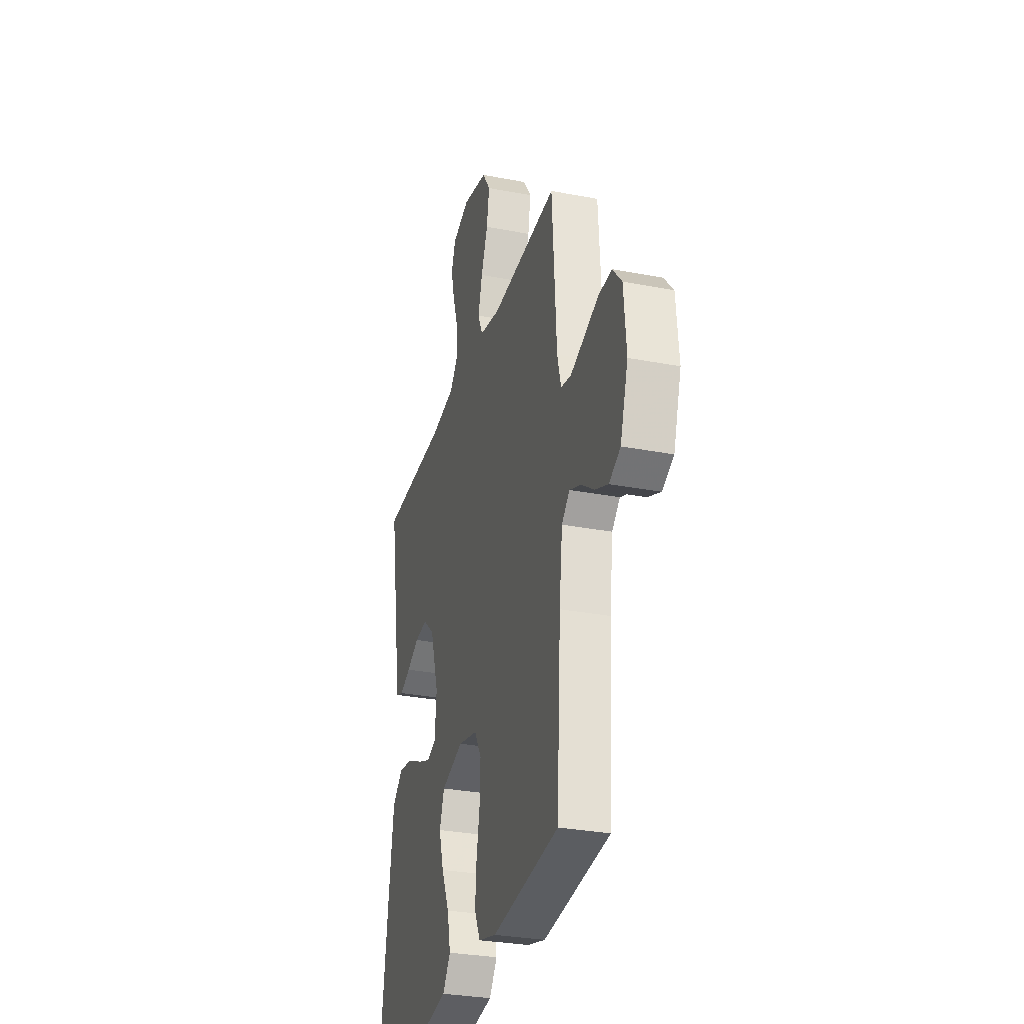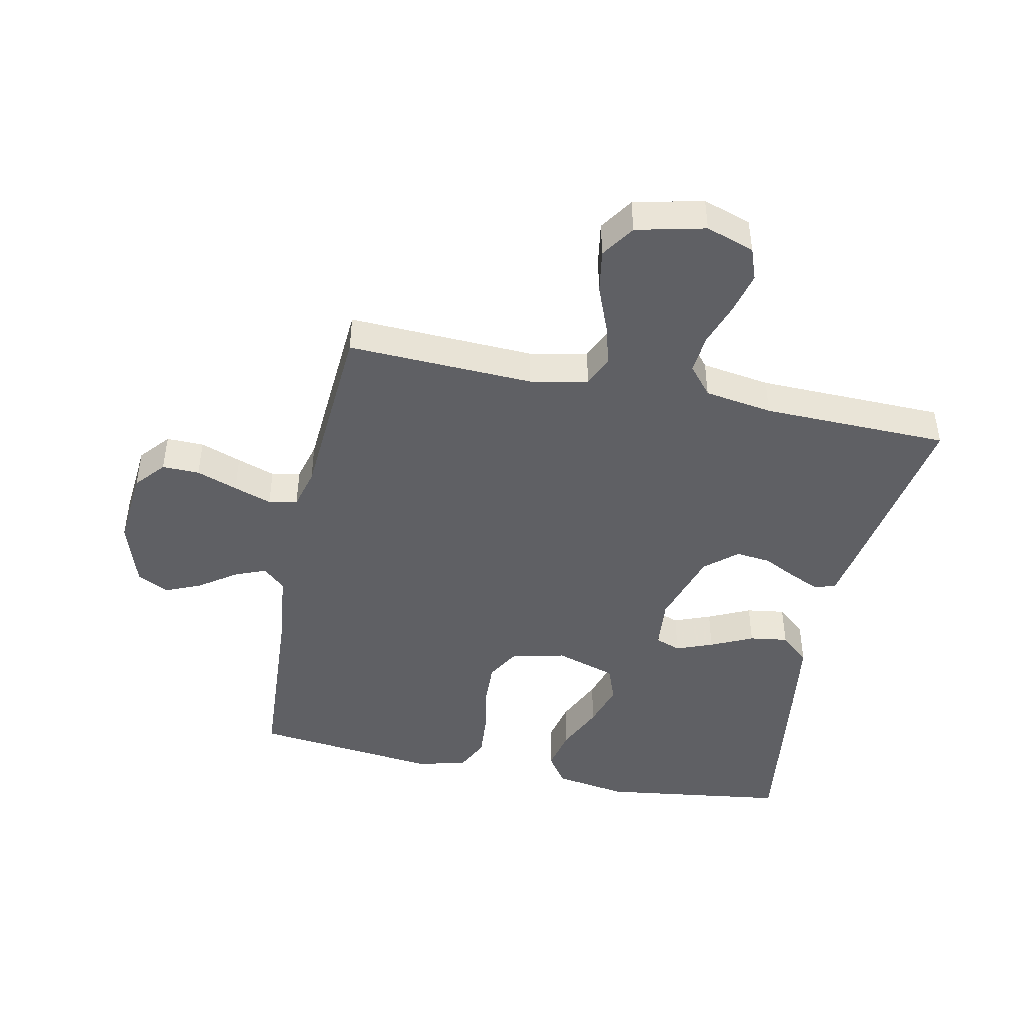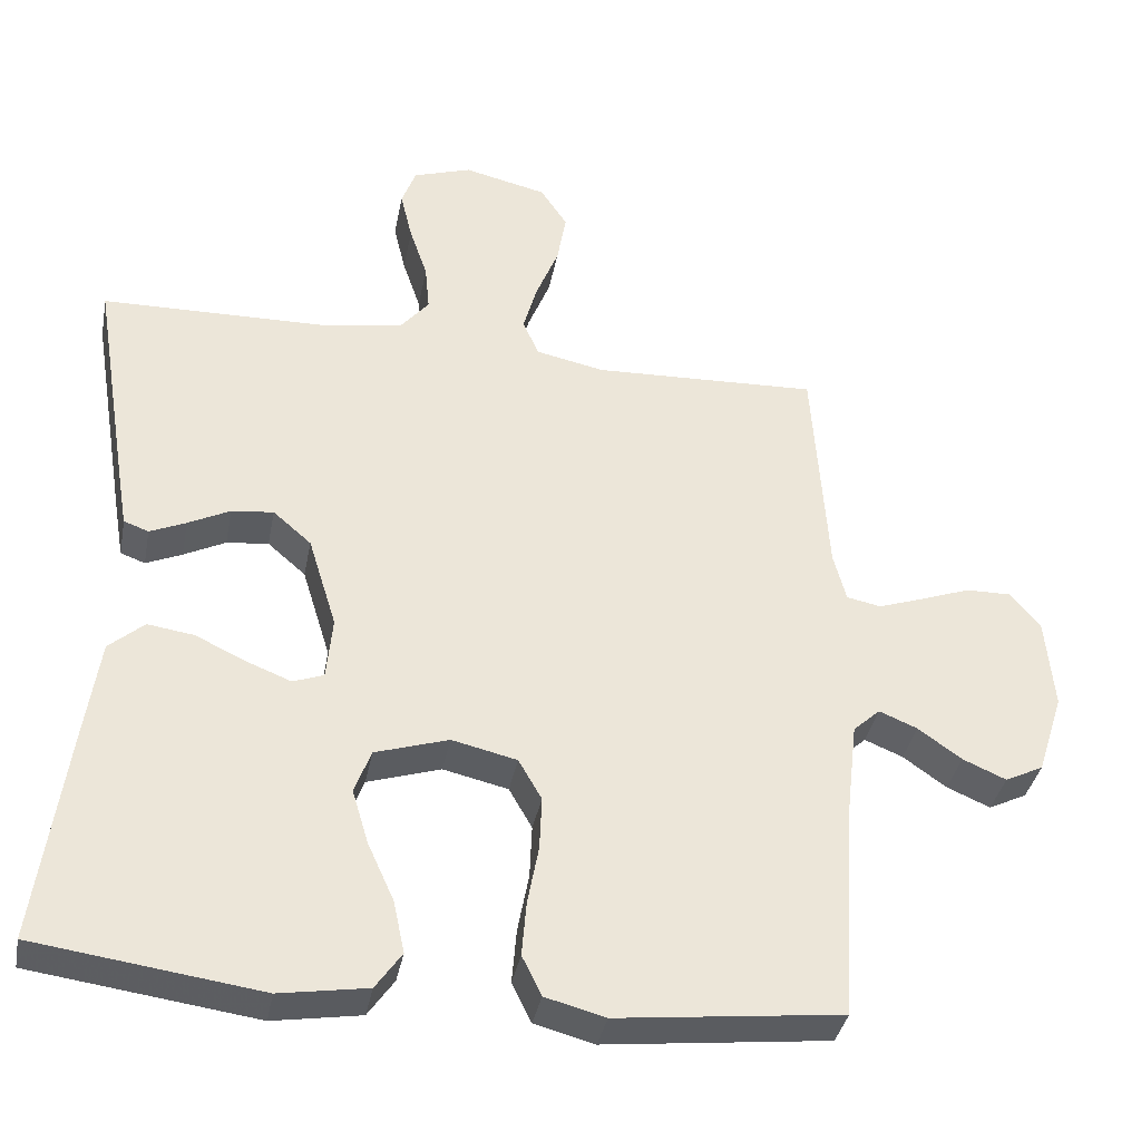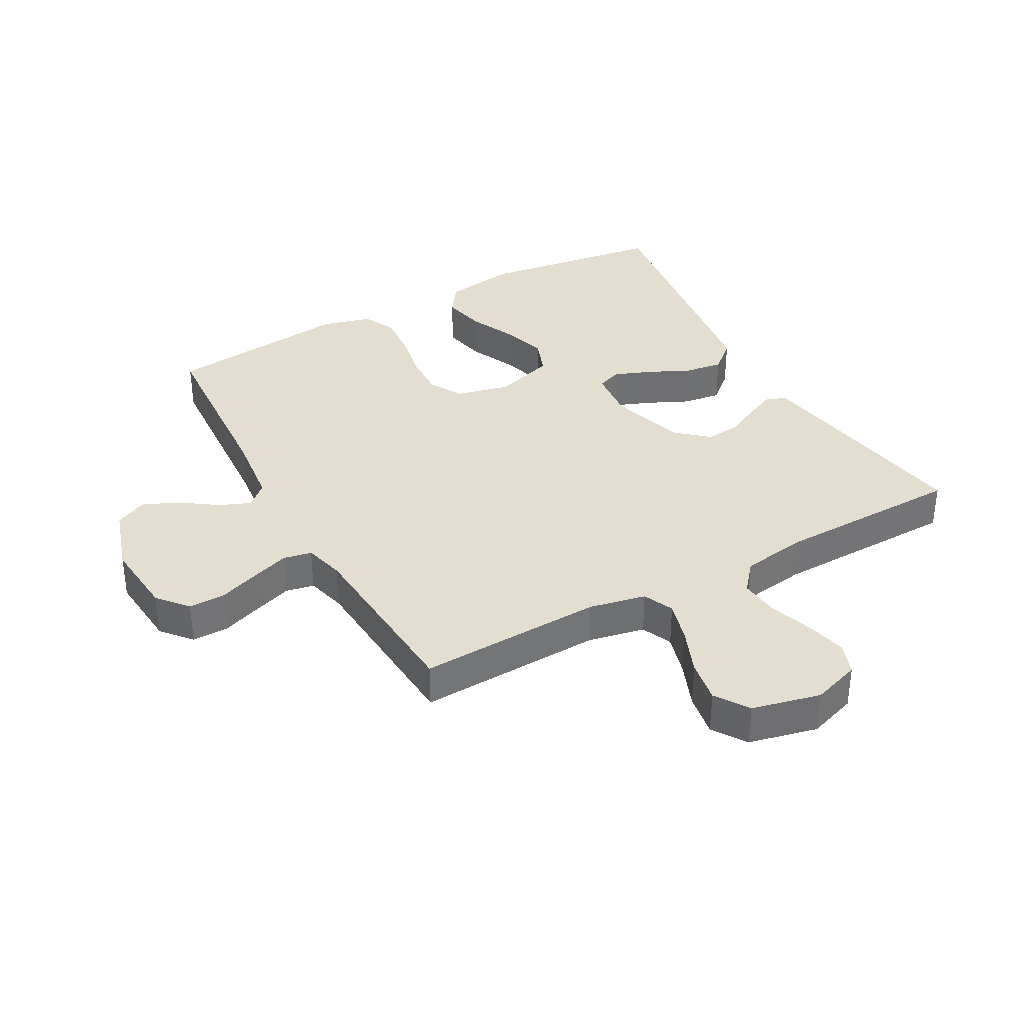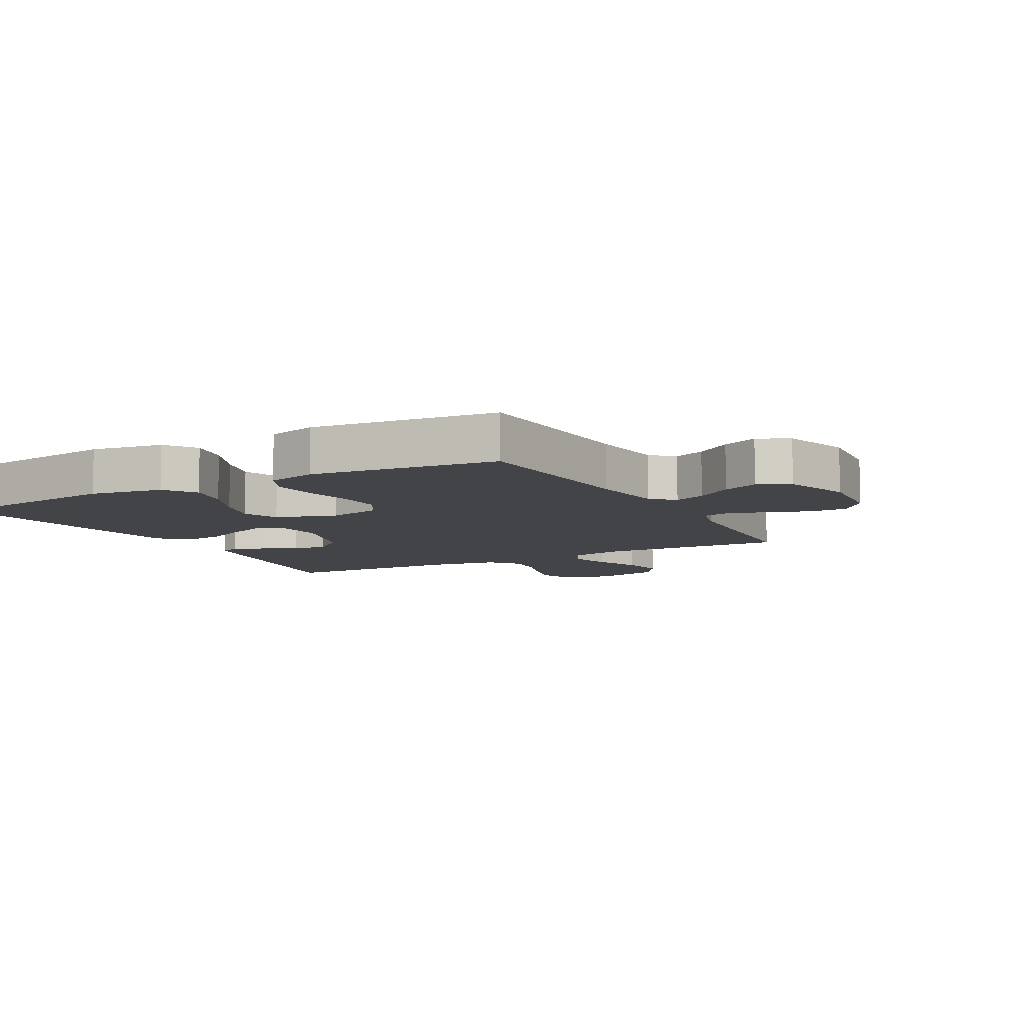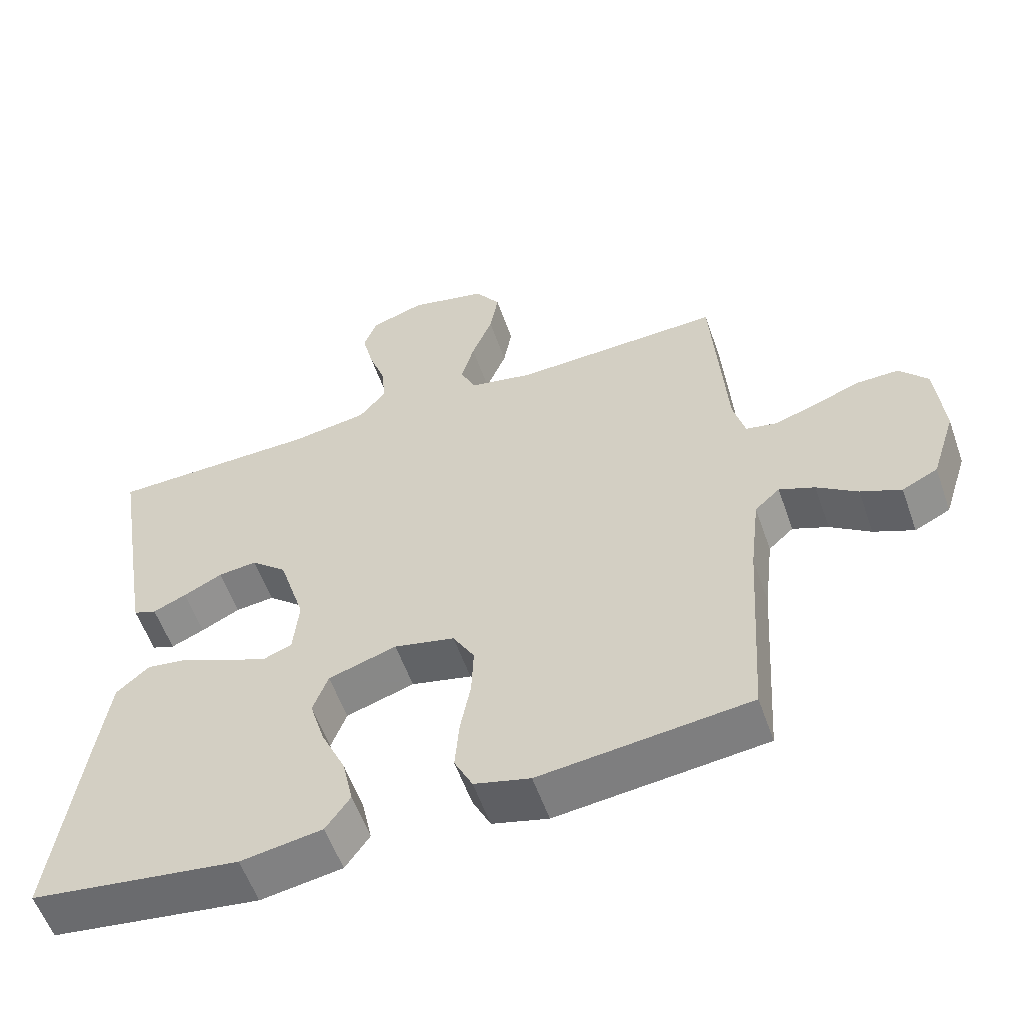
<metadata>
{"format":"obj","ext":"obj","renderer":"f3d","projection":"perspective","resolution":1024,"background":"white","views":[{"elev":-30.2,"azim":-105.6,"up":"+Z"},{"elev":-45.1,"azim":-11.8,"up":"+Y"},{"elev":-36.8,"azim":169.2,"up":"+Z"},{"elev":35.9,"azim":-28.9,"up":"+Y"},{"elev":-8.3,"azim":-151.3,"up":"+Y"},{"elev":-57.0,"azim":-160.7,"up":"+Z"}]}
</metadata>
<code>
v 0.5 0.07 0.5
v 0.451 0.07 0.2
v 0.438 0.07 0.124
v 0.405 0.07 0.112
v 0.357 0.07 0.133
v 0.301 0.07 0.161
v 0.245 0.07 0.167
v 0.194 0.07 0.123
v 0.156 0.07 0
v 0.164 0.07 -0.084
v 0.205 0.07 -0.099
v 0.264 0.07 -0.076
v 0.332 0.07 -0.044
v 0.394 0.07 -0.035
v 0.441 0.07 -0.076
v 0.459 0.07 -0.2
v 0.5 0.07 -0.5
v 0.2 0.07 -0.541
v 0.083 0.07 -0.522
v 0.048 0.07 -0.472
v 0.063 0.07 -0.402
v 0.098 0.07 -0.325
v 0.12 0.07 -0.252
v 0.098 0.07 -0.193
v 0 0.07 -0.162
v -0.087 0.07 -0.182
v -0.118 0.07 -0.236
v -0.115 0.07 -0.308
v -0.1 0.07 -0.387
v -0.094 0.07 -0.46
v -0.12 0.07 -0.513
v -0.2 0.07 -0.534
v -0.5 0.07 -0.5
v -0.519 0.07 -0.2
v -0.533 0.07 -0.08
v -0.569 0.07 -0.047
v -0.62 0.07 -0.068
v -0.678 0.07 -0.109
v -0.736 0.07 -0.134
v -0.787 0.07 -0.109
v -0.822 0.07 0
v -0.811 0.07 0.124
v -0.77 0.07 0.172
v -0.71 0.07 0.171
v -0.644 0.07 0.147
v -0.583 0.07 0.126
v -0.537 0.07 0.135
v -0.52 0.07 0.2
v -0.5 0.07 0.5
v -0.2 0.07 0.488
v -0.108 0.07 0.507
v -0.086 0.07 0.556
v -0.105 0.07 0.623
v -0.135 0.07 0.698
v -0.147 0.07 0.768
v -0.111 0.07 0.822
v 0 0.07 0.848
v 0.078 0.07 0.822
v 0.097 0.07 0.77
v 0.081 0.07 0.704
v 0.057 0.07 0.633
v 0.051 0.07 0.57
v 0.09 0.07 0.523
v 0.2 0.07 0.506
v 0.5 0 0.5
v 0.451 0 0.2
v 0.438 0 0.124
v 0.405 0 0.112
v 0.357 0 0.133
v 0.301 0 0.161
v 0.245 0 0.167
v 0.194 0 0.123
v 0.156 0 0
v 0.164 0 -0.084
v 0.205 0 -0.099
v 0.264 0 -0.076
v 0.332 0 -0.044
v 0.394 0 -0.035
v 0.441 0 -0.076
v 0.459 0 -0.2
v 0.5 0 -0.5
v 0.2 0 -0.541
v 0.083 0 -0.522
v 0.048 0 -0.472
v 0.063 0 -0.402
v 0.098 0 -0.325
v 0.12 0 -0.252
v 0.098 0 -0.193
v 0 0 -0.162
v -0.087 0 -0.182
v -0.118 0 -0.236
v -0.115 0 -0.308
v -0.1 0 -0.387
v -0.094 0 -0.46
v -0.12 0 -0.513
v -0.2 0 -0.534
v -0.5 0 -0.5
v -0.519 0 -0.2
v -0.533 0 -0.08
v -0.569 0 -0.047
v -0.62 0 -0.068
v -0.678 0 -0.109
v -0.736 0 -0.134
v -0.787 0 -0.109
v -0.822 0 0
v -0.811 0 0.124
v -0.77 0 0.172
v -0.71 0 0.171
v -0.644 0 0.147
v -0.583 0 0.126
v -0.537 0 0.135
v -0.52 0 0.2
v -0.5 0 0.5
v -0.2 0 0.488
v -0.108 0 0.507
v -0.086 0 0.556
v -0.105 0 0.623
v -0.135 0 0.698
v -0.147 0 0.768
v -0.111 0 0.822
v 0 0 0.848
v 0.078 0 0.822
v 0.097 0 0.77
v 0.081 0 0.704
v 0.057 0 0.633
v 0.051 0 0.57
v 0.09 0 0.523
v 0.2 0 0.506
f 59 60 61
f 58 59 61
f 57 58 61
f 56 57 61
f 55 56 61
f 54 55 61
f 53 54 61
f 52 53 61 62
f 51 52 62 63
f 48 49 50
f 51 63 64
f 50 51 64
f 48 50 64
f 47 48 64
f 43 44 45
f 42 43 45
f 41 42 45
f 40 41 45
f 39 40 45
f 38 39 45
f 37 38 45
f 36 37 45 46
f 35 36 46 47
f 32 33 34
f 31 32 34
f 30 31 34
f 29 30 34
f 28 29 34
f 34 35 47
f 28 34 47
f 27 28 47
f 20 21 22
f 19 20 22
f 18 19 22
f 17 18 22
f 16 17 22
f 15 16 22
f 14 15 22
f 13 14 22
f 12 13 22
f 11 12 22 23
f 10 11 23 24
f 4 5 6
f 3 4 6
f 2 3 6
f 1 2 6
f 64 1 6
f 64 6 7
f 26 27 47 64
f 25 26 64
f 9 10 24 25
f 8 9 25 64
f 7 8 64
f 125 124 123
f 125 123 122
f 125 122 121
f 125 121 120
f 125 120 119
f 125 119 118
f 125 118 117
f 126 125 117 116
f 127 126 116 115
f 114 113 112
f 128 127 115
f 128 115 114
f 128 114 112
f 128 112 111
f 109 108 107
f 109 107 106
f 109 106 105
f 109 105 104
f 109 104 103
f 109 103 102
f 109 102 101
f 110 109 101 100
f 111 110 100 99
f 98 97 96
f 98 96 95
f 98 95 94
f 98 94 93
f 98 93 92
f 111 99 98
f 111 98 92
f 111 92 91
f 86 85 84
f 86 84 83
f 86 83 82
f 86 82 81
f 86 81 80
f 86 80 79
f 86 79 78
f 86 78 77
f 86 77 76
f 87 86 76 75
f 88 87 75 74
f 70 69 68
f 70 68 67
f 70 67 66
f 70 66 65
f 70 65 128
f 71 70 128
f 128 111 91 90
f 128 90 89
f 89 88 74 73
f 128 89 73 72
f 128 72 71
f 1 65 66 2
f 2 66 67 3
f 3 67 68 4
f 4 68 69 5
f 5 69 70 6
f 6 70 71 7
f 7 71 72 8
f 8 72 73 9
f 9 73 74 10
f 10 74 75 11
f 11 75 76 12
f 12 76 77 13
f 13 77 78 14
f 14 78 79 15
f 15 79 80 16
f 16 80 81 17
f 17 81 82 18
f 18 82 83 19
f 19 83 84 20
f 20 84 85 21
f 21 85 86 22
f 22 86 87 23
f 23 87 88 24
f 24 88 89 25
f 25 89 90 26
f 26 90 91 27
f 27 91 92 28
f 28 92 93 29
f 29 93 94 30
f 30 94 95 31
f 31 95 96 32
f 32 96 97 33
f 33 97 98 34
f 34 98 99 35
f 35 99 100 36
f 36 100 101 37
f 37 101 102 38
f 38 102 103 39
f 39 103 104 40
f 40 104 105 41
f 41 105 106 42
f 42 106 107 43
f 43 107 108 44
f 44 108 109 45
f 45 109 110 46
f 46 110 111 47
f 47 111 112 48
f 48 112 113 49
f 49 113 114 50
f 50 114 115 51
f 51 115 116 52
f 52 116 117 53
f 53 117 118 54
f 54 118 119 55
f 55 119 120 56
f 56 120 121 57
f 57 121 122 58
f 58 122 123 59
f 59 123 124 60
f 60 124 125 61
f 61 125 126 62
f 62 126 127 63
f 63 127 128 64
f 64 128 65 1

</code>
